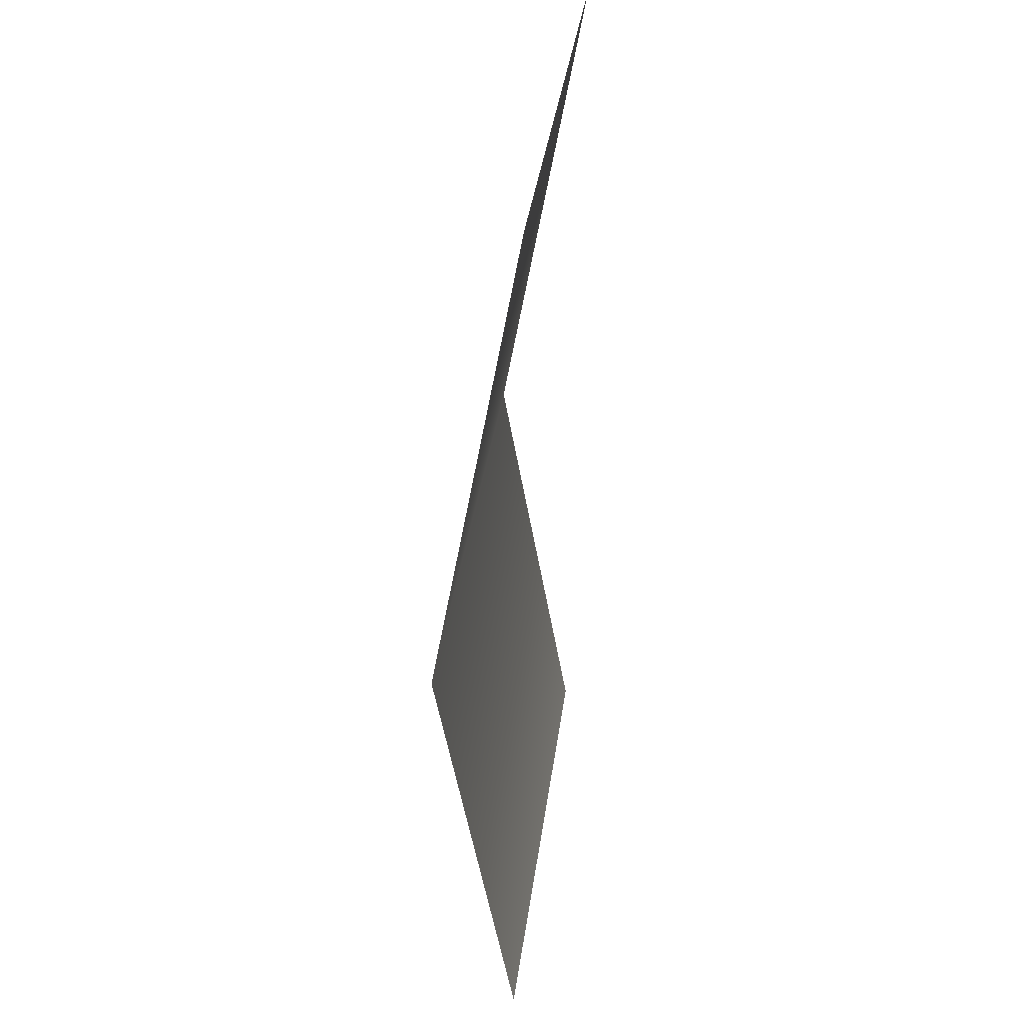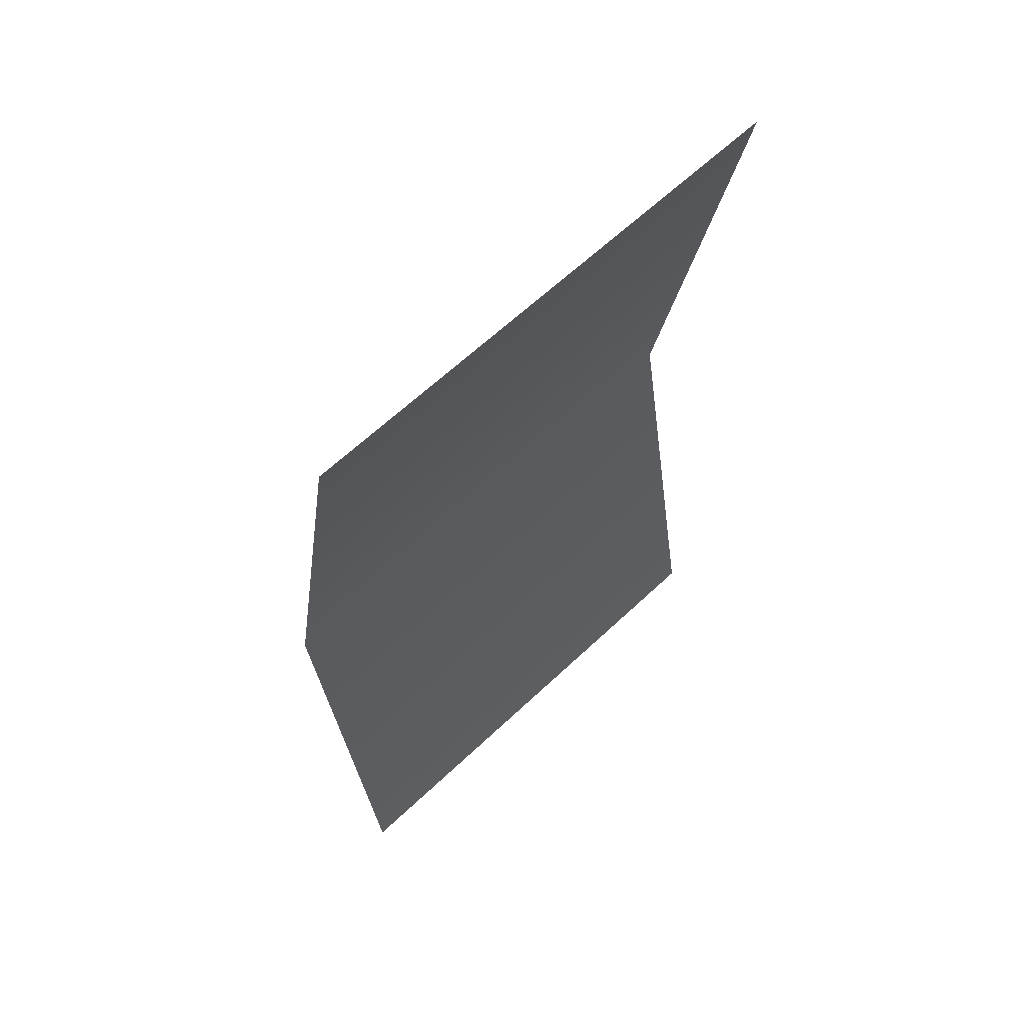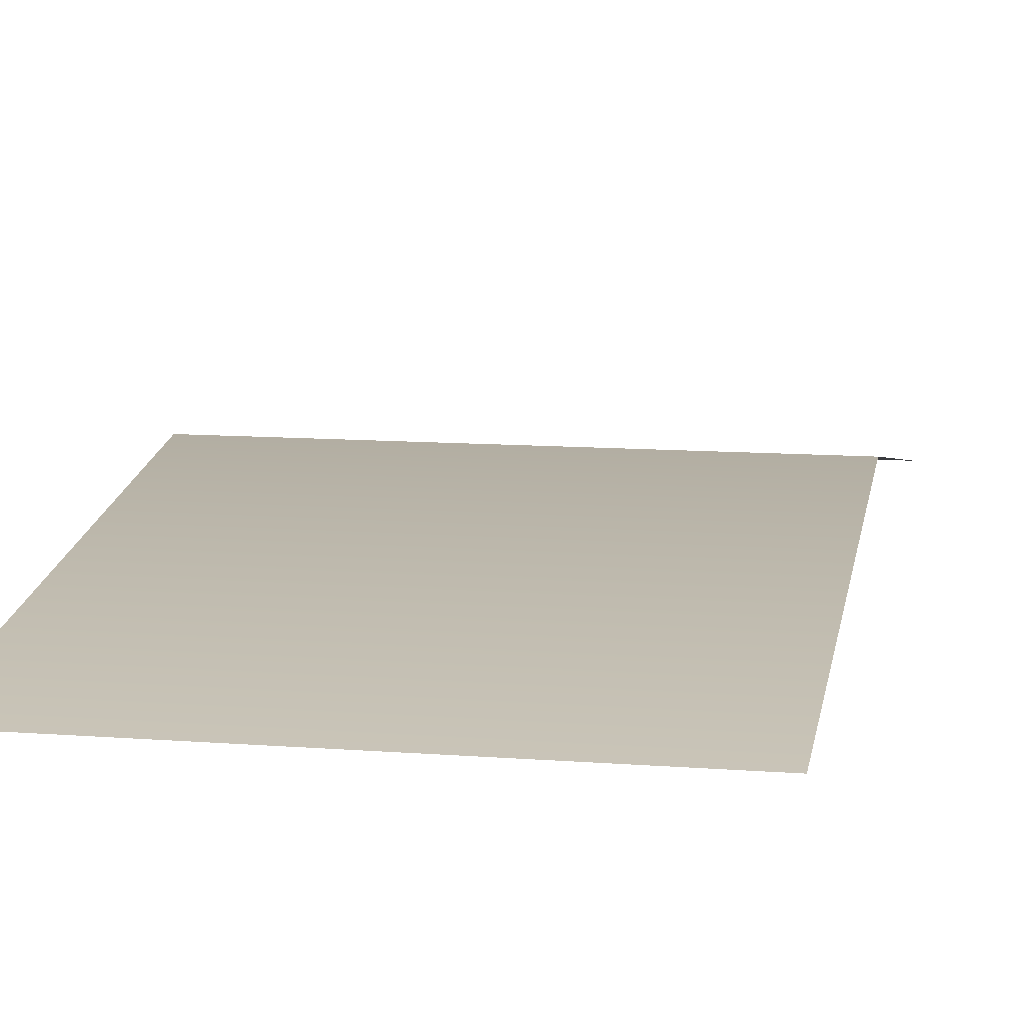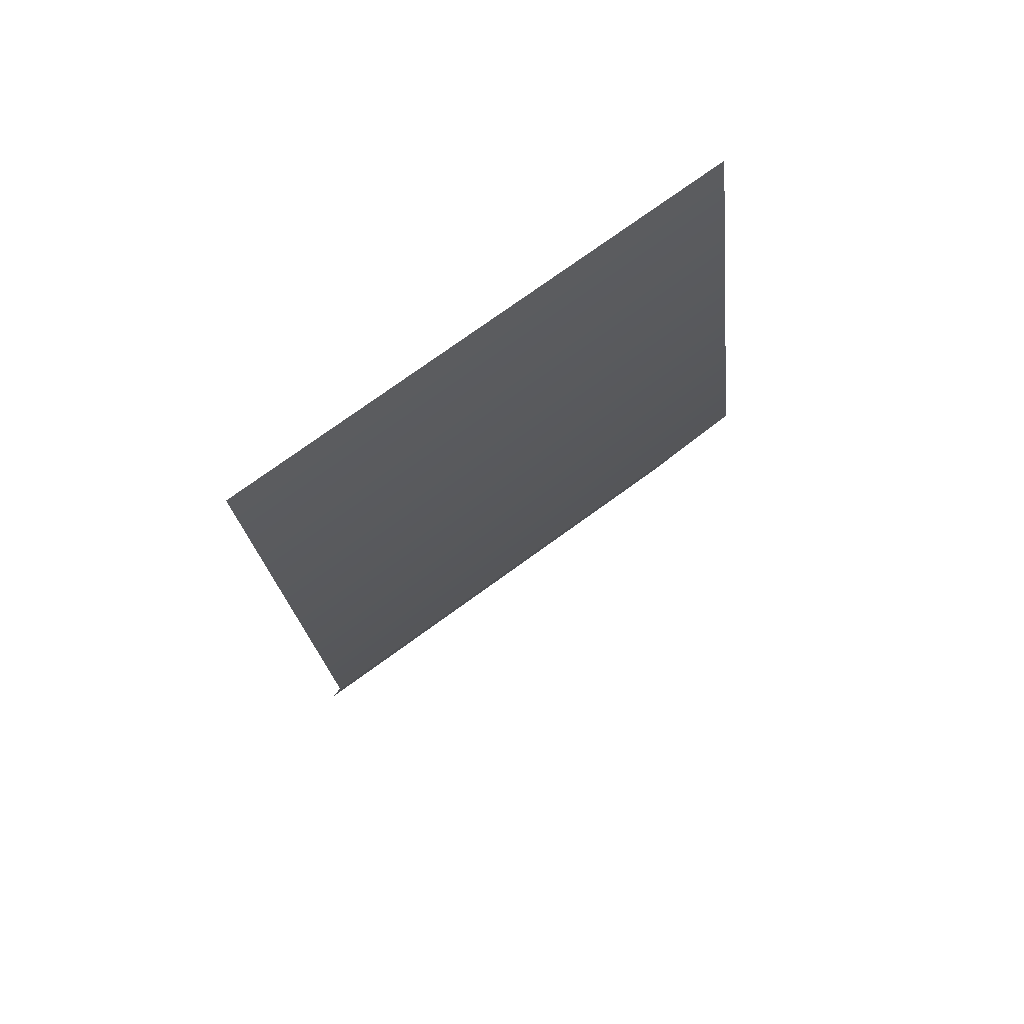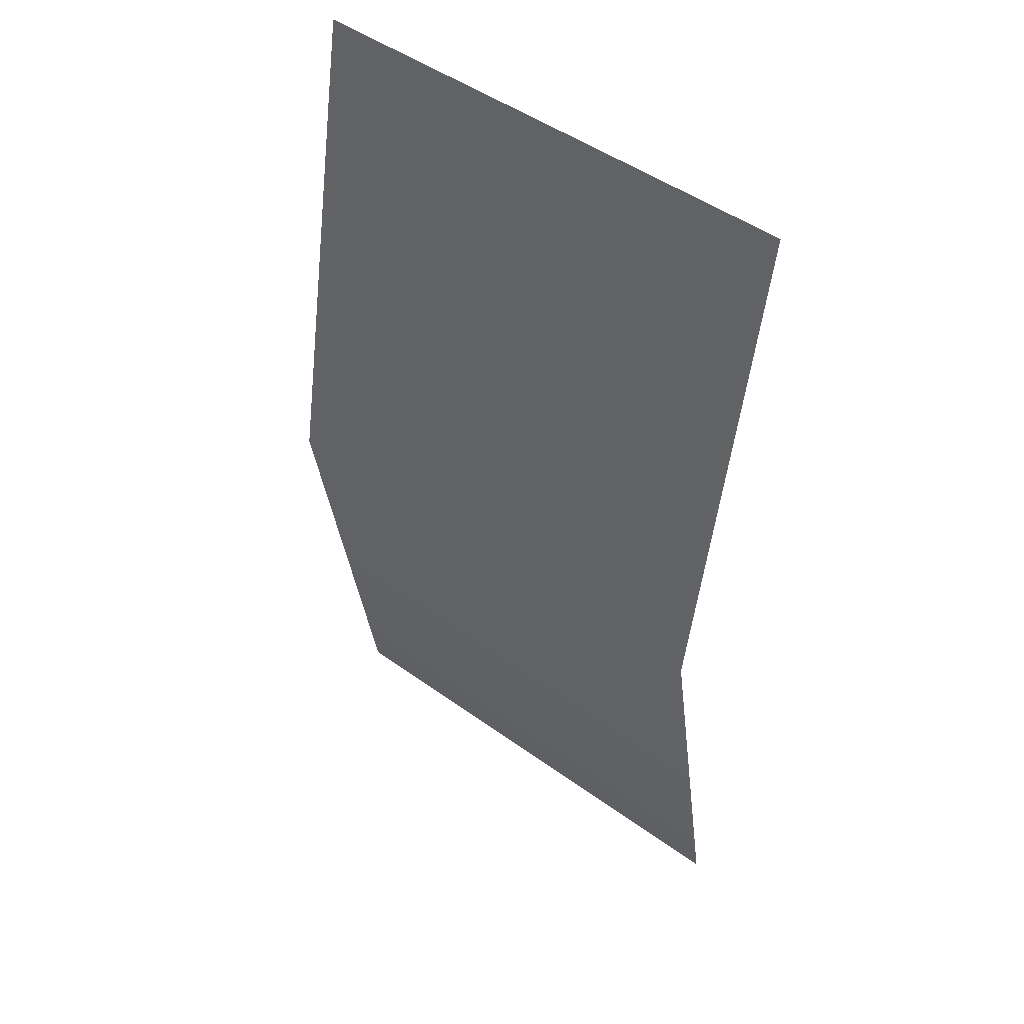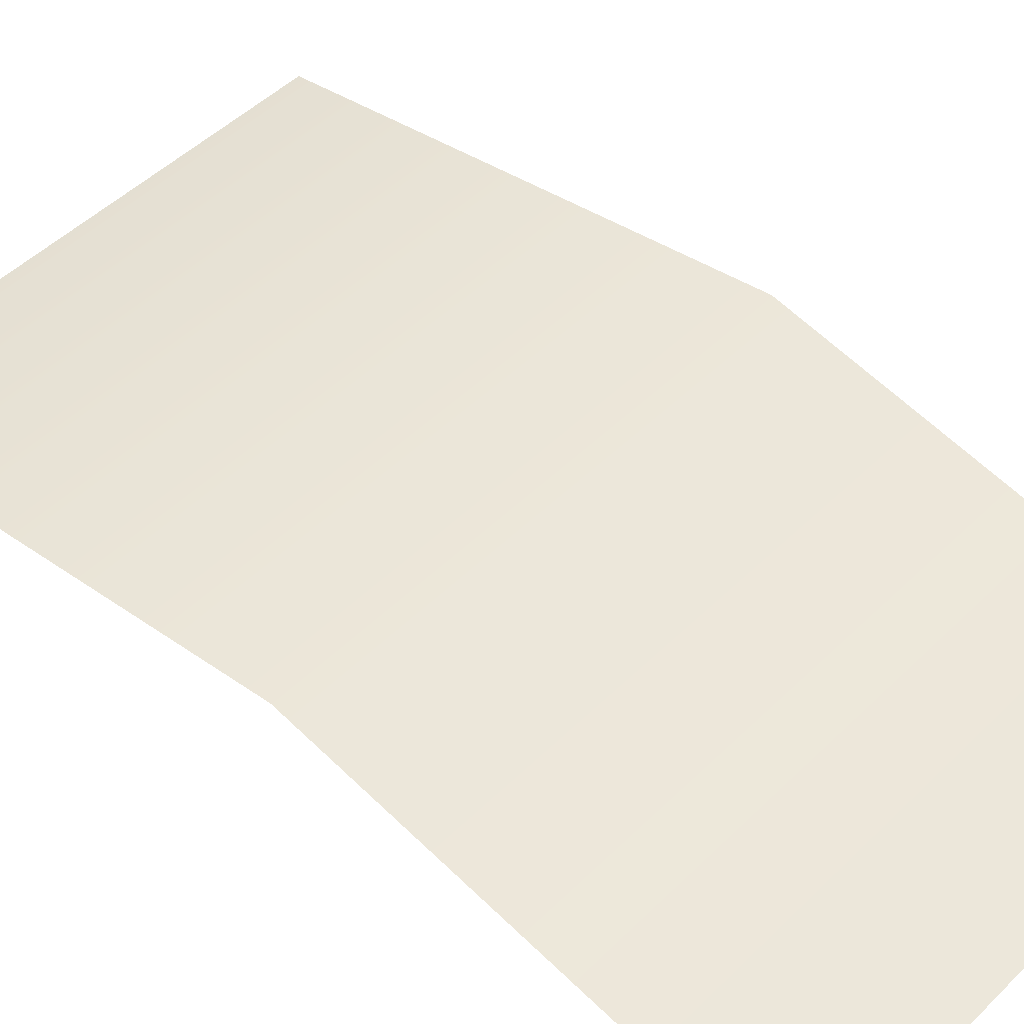
<metadata>
{"format":"obj","ext":"obj","renderer":"f3d","projection":"perspective","resolution":1024,"background":"white","views":[{"elev":37.0,"azim":-82.3,"up":"+Z"},{"elev":63.5,"azim":-43.6,"up":"+Z"},{"elev":10.8,"azim":11.0,"up":"+Y"},{"elev":75.6,"azim":144.1,"up":"+Z"},{"elev":47.7,"azim":-140.8,"up":"+Z"},{"elev":49.5,"azim":133.0,"up":"+Y"}]}
</metadata>
<code>
o Mesh_Plane
v 0.5 1.174 0.5152
v -1.5 1.174 0.5152
v -1.5 0.8264 2.485
v 0.5 0.8264 2.485
v 0.5 0.8574 -1.279
v -1.5 0.8574 -1.279
f 1 2 3
f 1 3 4
f 2 1 5
f 2 5 6

</code>
